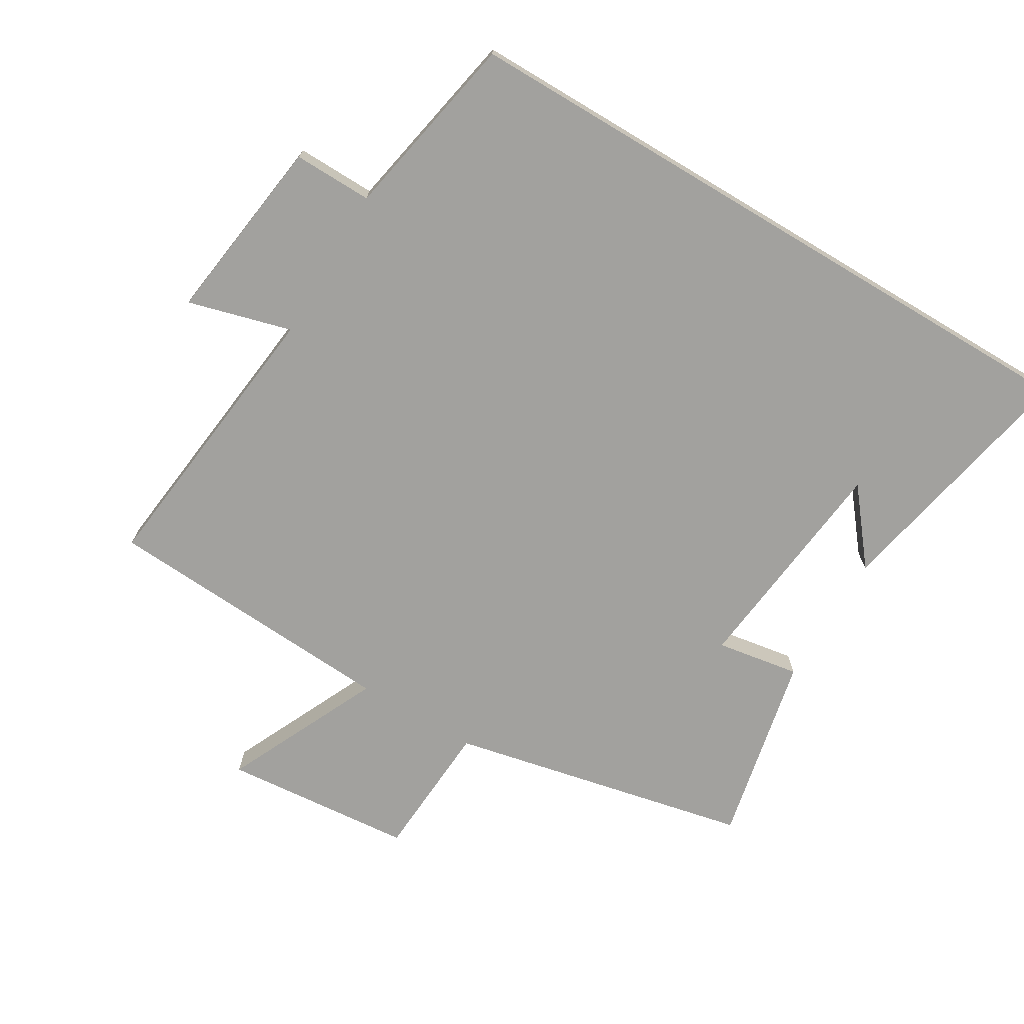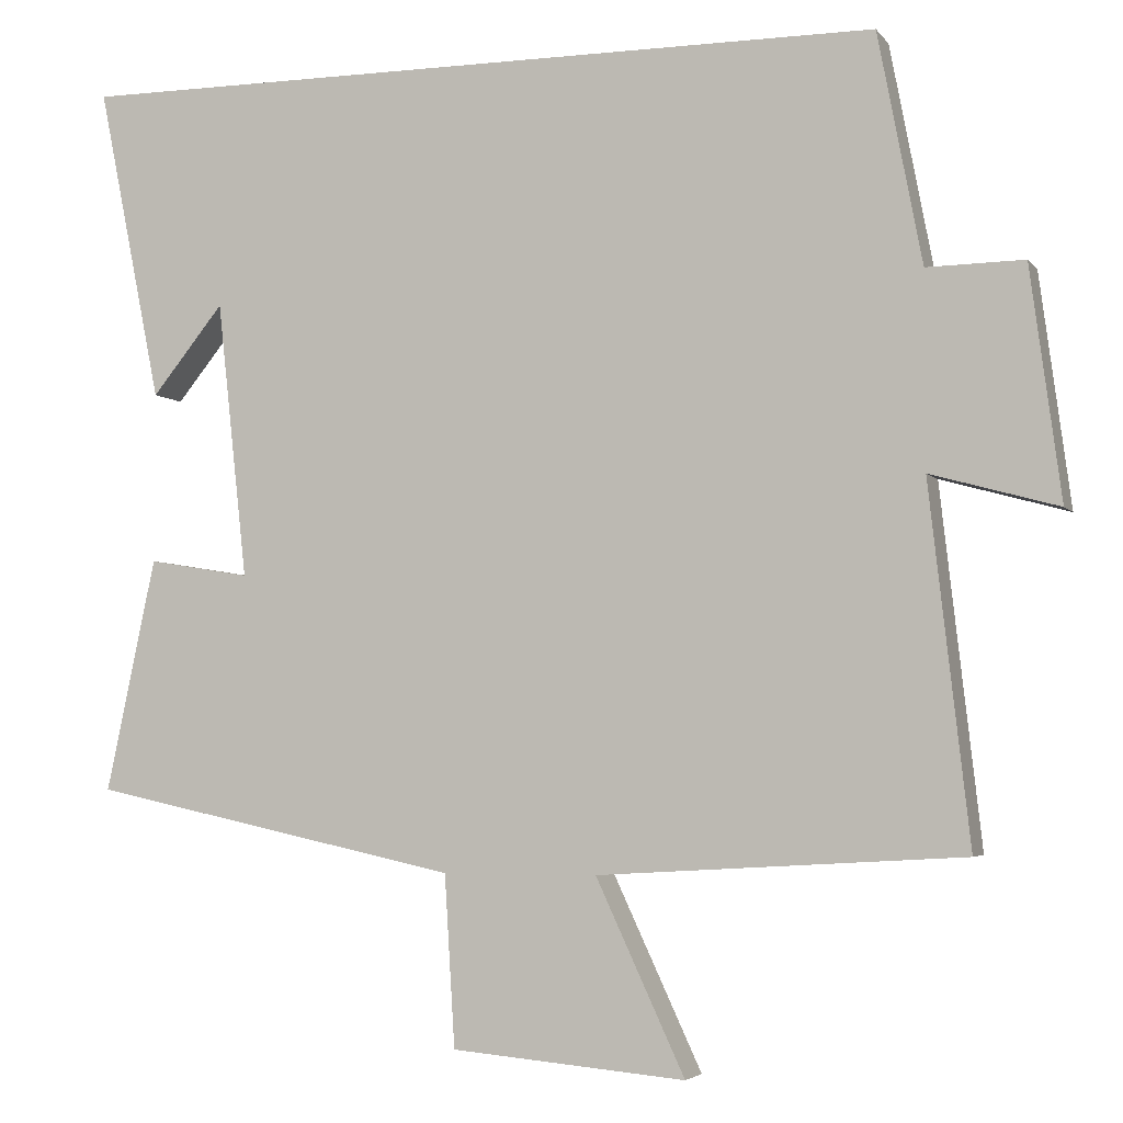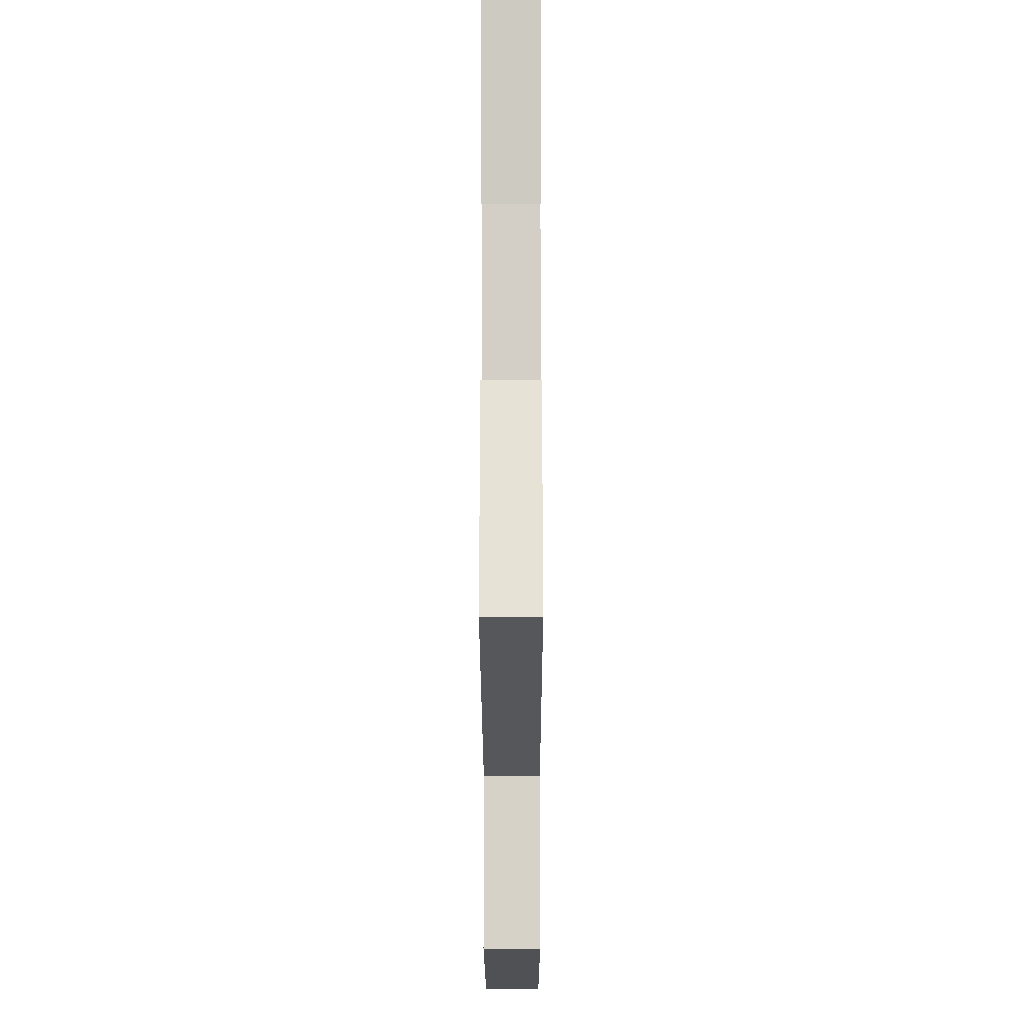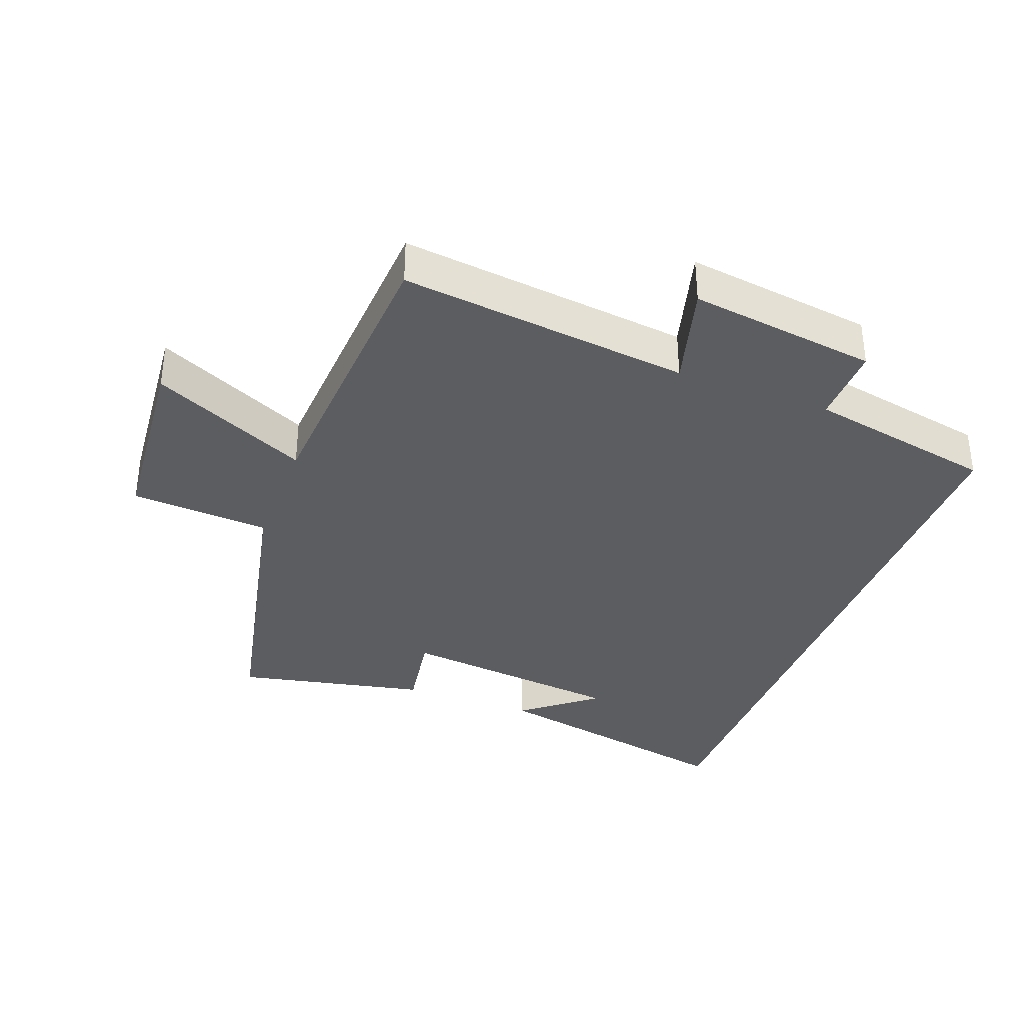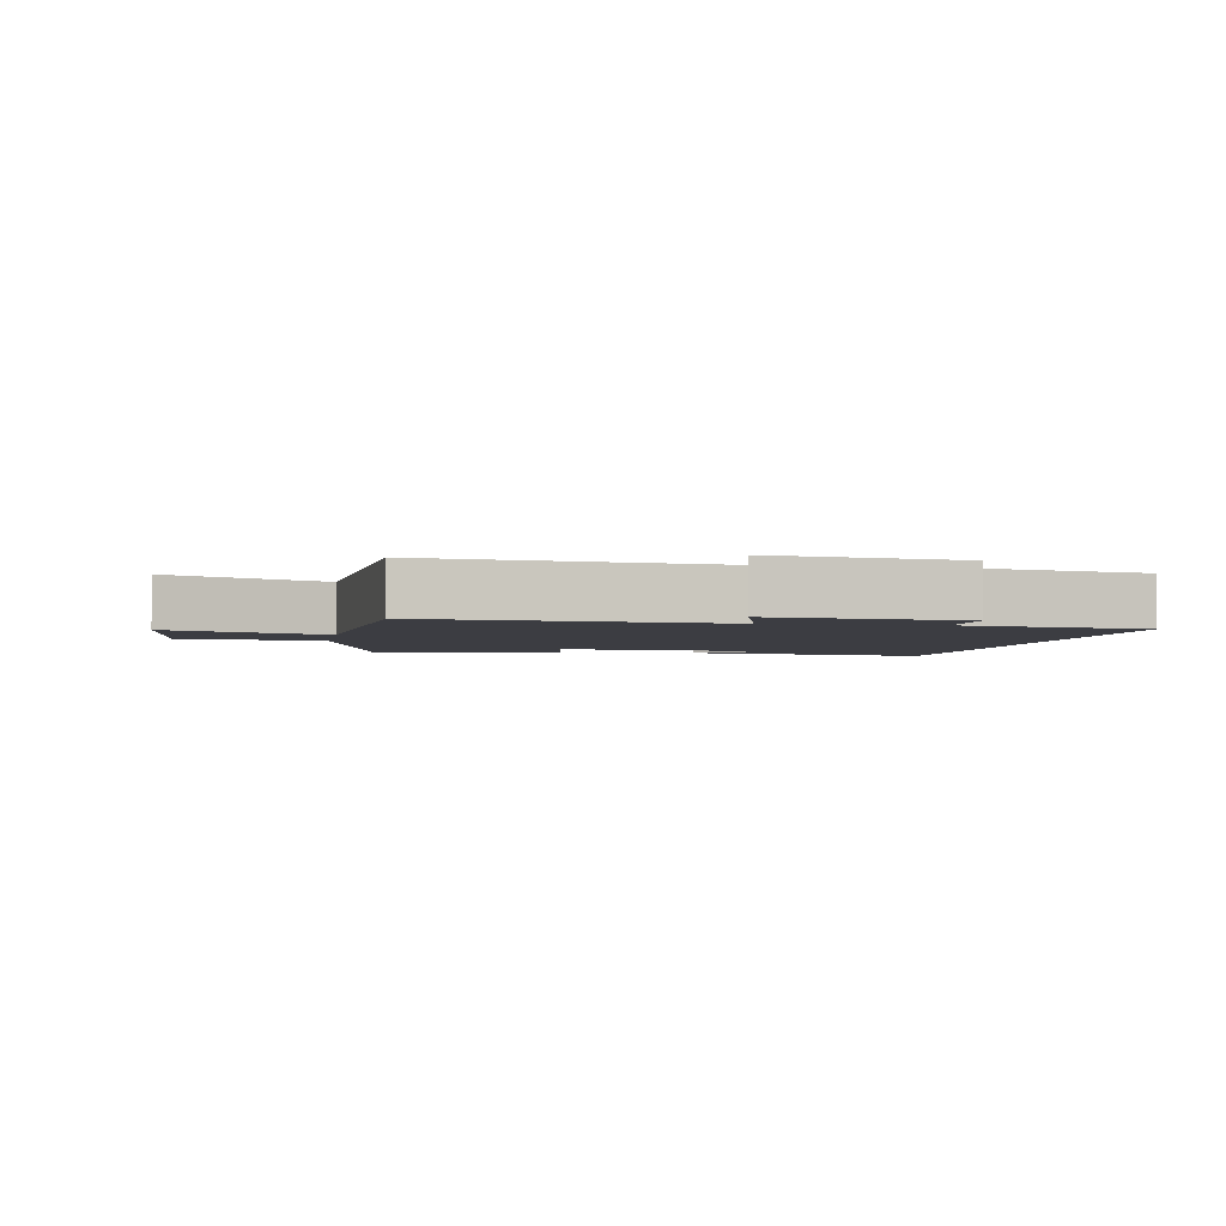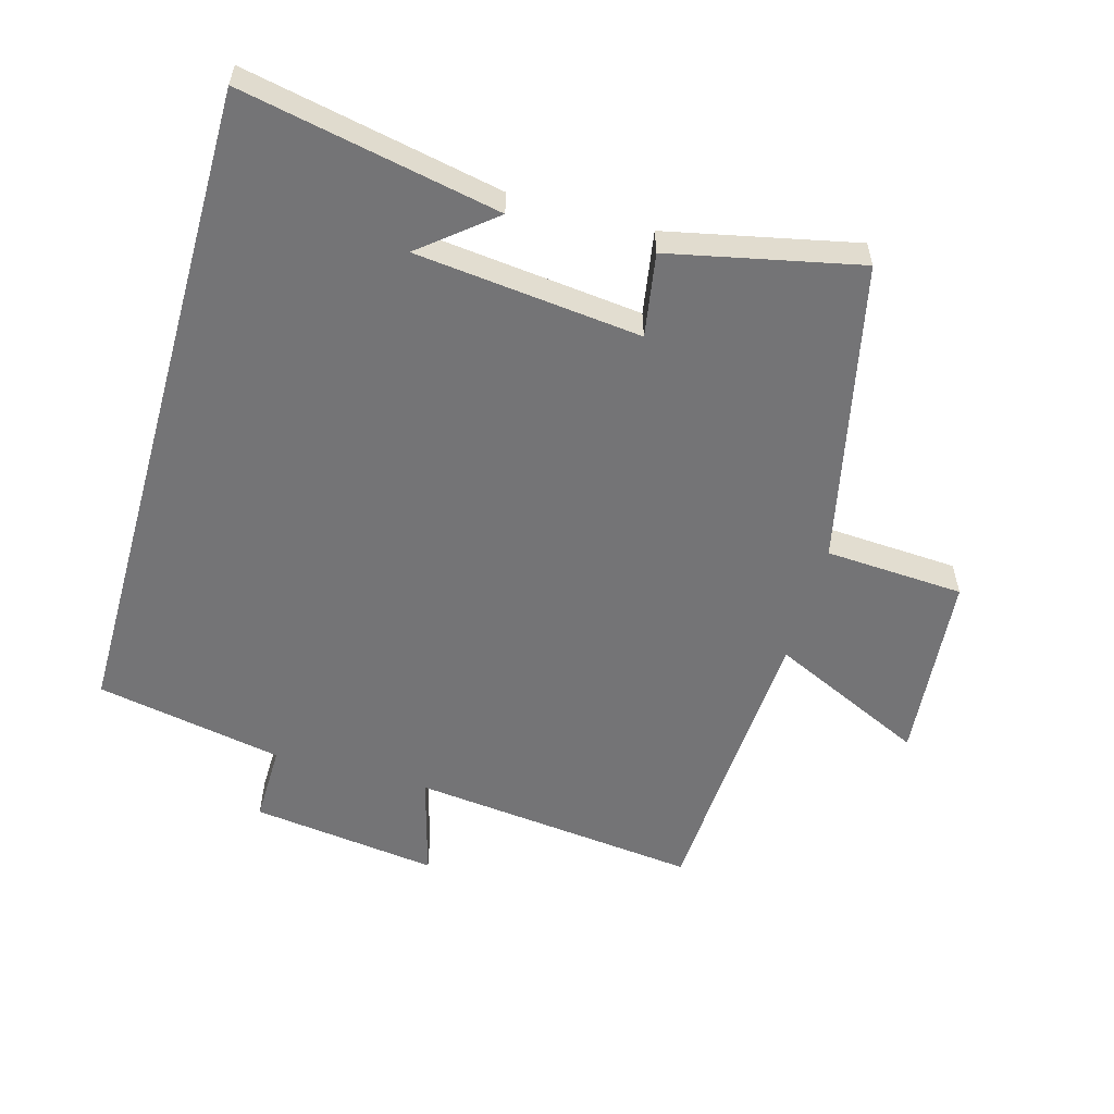
<metadata>
{"format":"obj","ext":"obj","renderer":"f3d","projection":"perspective","resolution":1024,"background":"white","views":[{"elev":-72.1,"azim":-30.9,"up":"+Y"},{"elev":-4.1,"azim":-160.9,"up":"+Z"},{"elev":-15.1,"azim":90.1,"up":"+Z"},{"elev":-35.7,"azim":-110.7,"up":"+Y"},{"elev":-2.9,"azim":-100.0,"up":"+Y"},{"elev":-56.3,"azim":74.3,"up":"+Y"}]}
</metadata>
<code>
v 0.58 0.07 0.5
v 0.5 0.07 0.105
v 0.41 0.07 0.216
v 0.372 0.07 -0.13
v 0.5 0.07 -0.109
v 0.562 0.07 -0.4
v 0.099 0.07 -0.5
v 0.086 0.07 -0.713
v -0.206 0.07 -0.739
v -0.095 0.07 -0.5
v -0.55 0.07 -0.473
v -0.5 0.07 -0.03
v -0.659 0.07 -0.074
v -0.621 0.07 0.214
v -0.5 0.07 0.212
v -0.445 0.07 0.5
v 0.58 0 0.5
v 0.5 0 0.105
v 0.41 0 0.216
v 0.372 0 -0.13
v 0.5 0 -0.109
v 0.562 0 -0.4
v 0.099 0 -0.5
v 0.086 0 -0.713
v -0.206 0 -0.739
v -0.095 0 -0.5
v -0.55 0 -0.473
v -0.5 0 -0.03
v -0.659 0 -0.074
v -0.621 0 0.214
v -0.5 0 0.212
v -0.445 0 0.5
f 15 16 1
f 12 13 14 15
f 12 15 1
f 10 11 12 1
f 7 8 9 10
f 4 5 6 7
f 3 4 7 10
f 1 2 3
f 1 3 10
f 17 32 31
f 31 30 29 28
f 17 31 28
f 17 28 27 26
f 26 25 24 23
f 23 22 21 20
f 26 23 20 19
f 19 18 17
f 26 19 17
f 1 17 18 2
f 2 18 19 3
f 3 19 20 4
f 4 20 21 5
f 5 21 22 6
f 6 22 23 7
f 7 23 24 8
f 8 24 25 9
f 9 25 26 10
f 10 26 27 11
f 11 27 28 12
f 12 28 29 13
f 13 29 30 14
f 14 30 31 15
f 15 31 32 16
f 16 32 17 1

</code>
